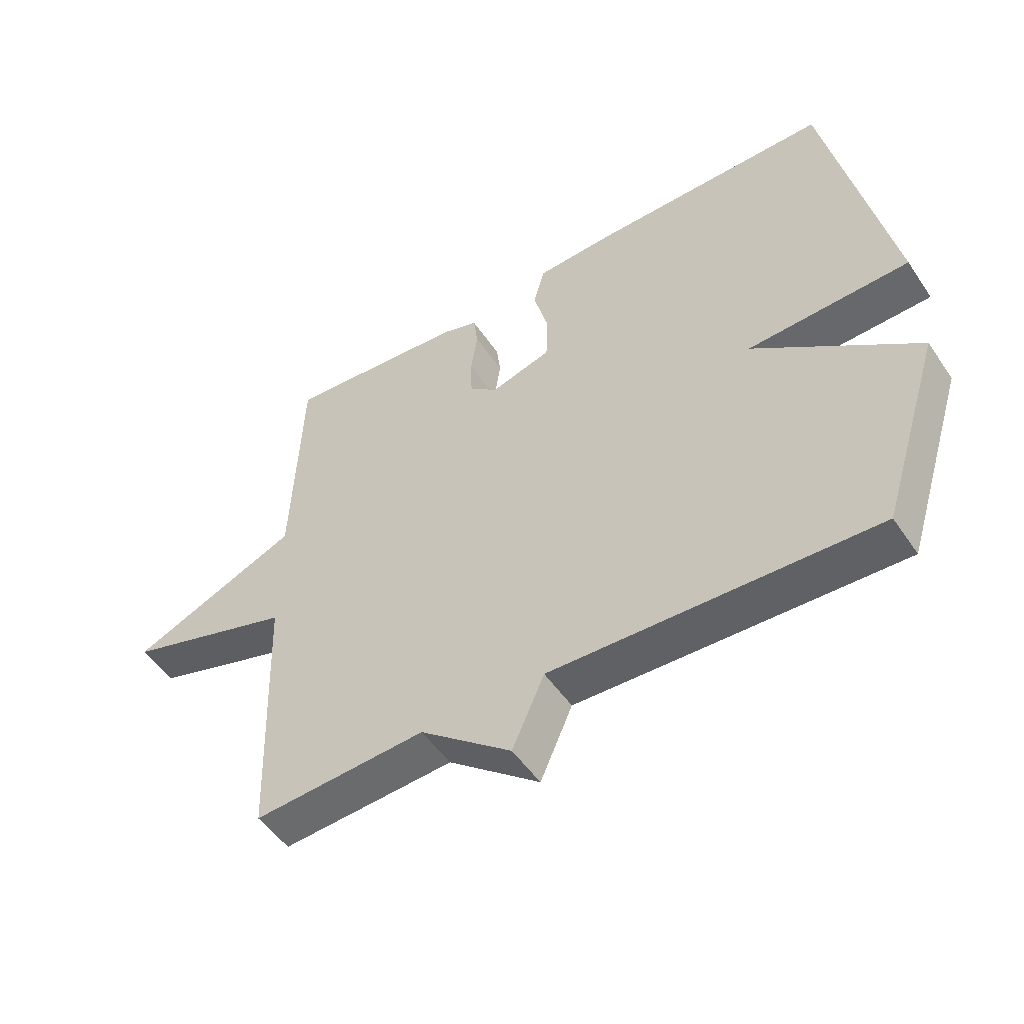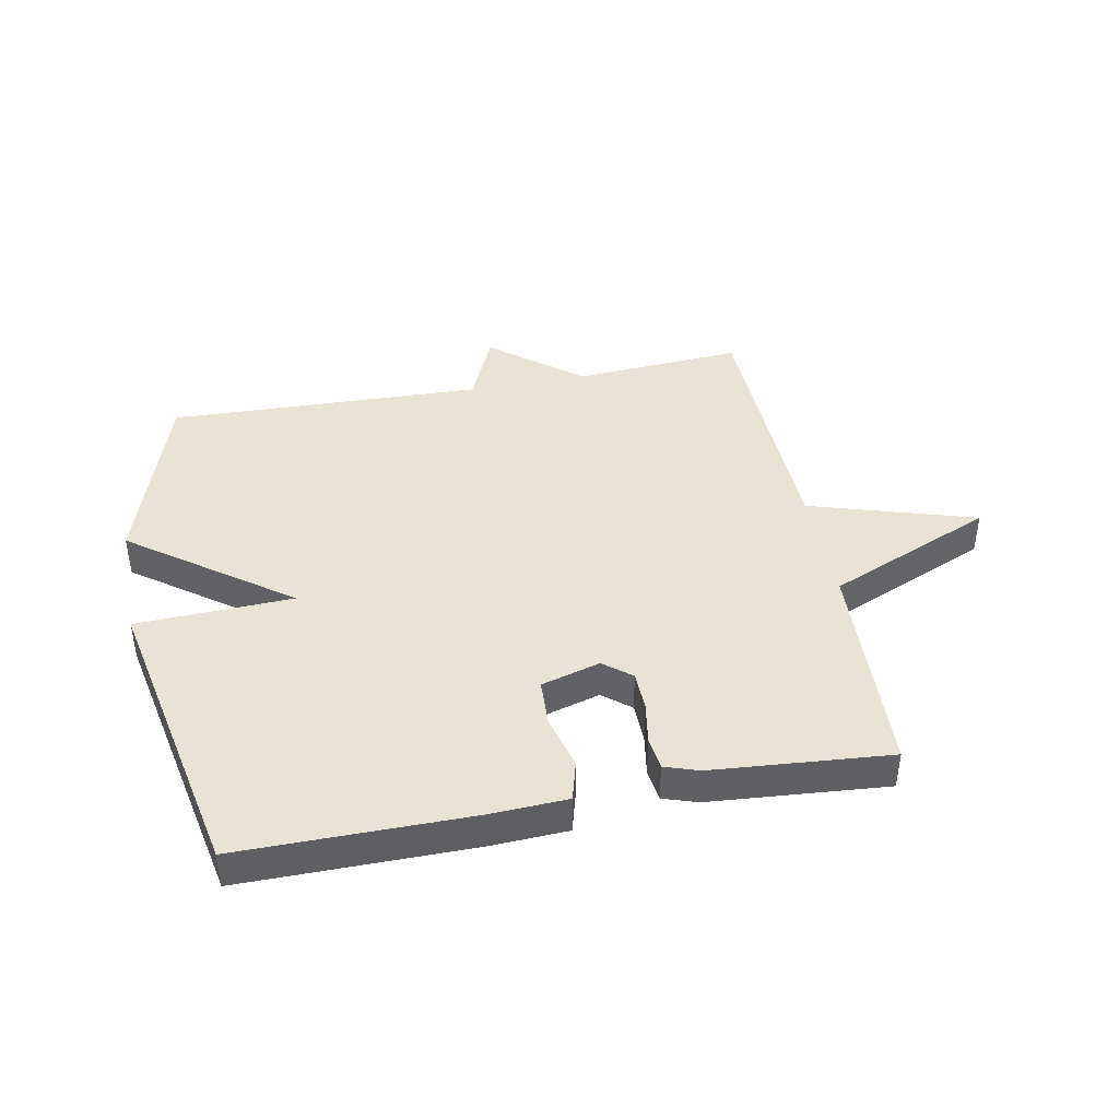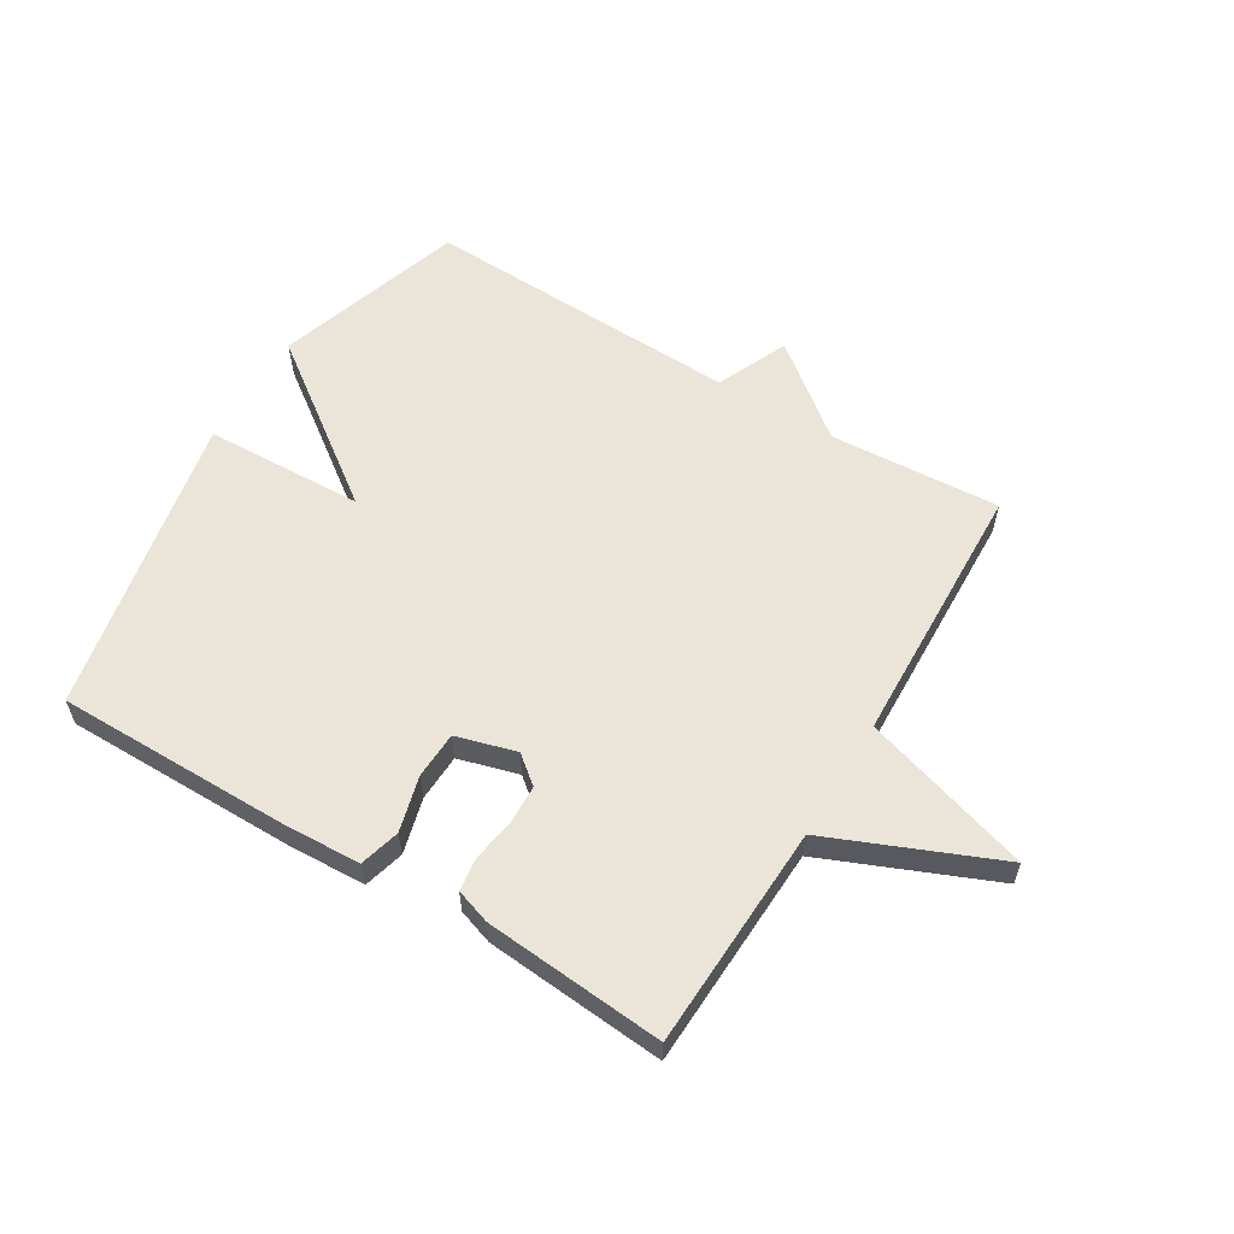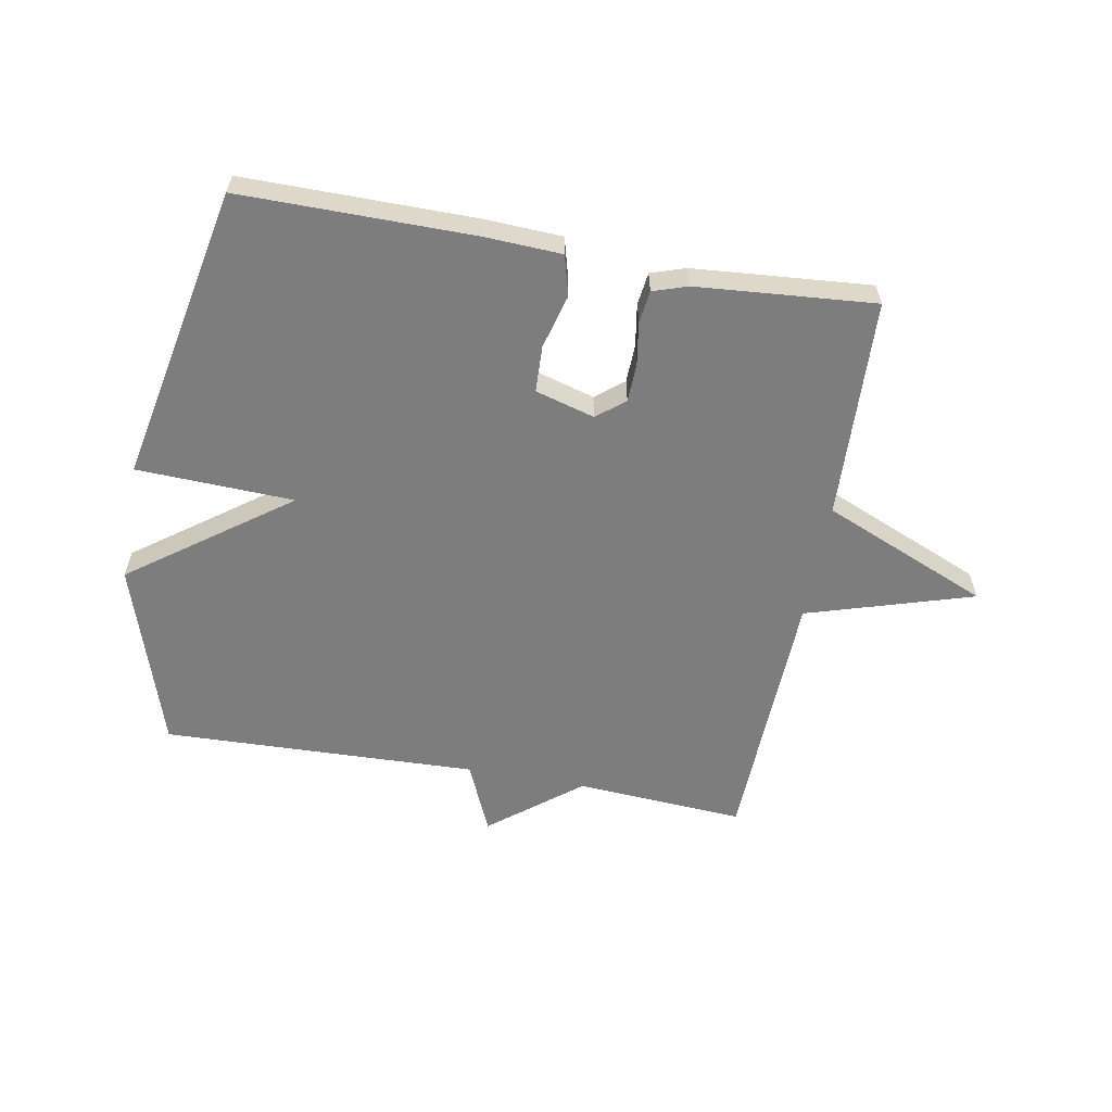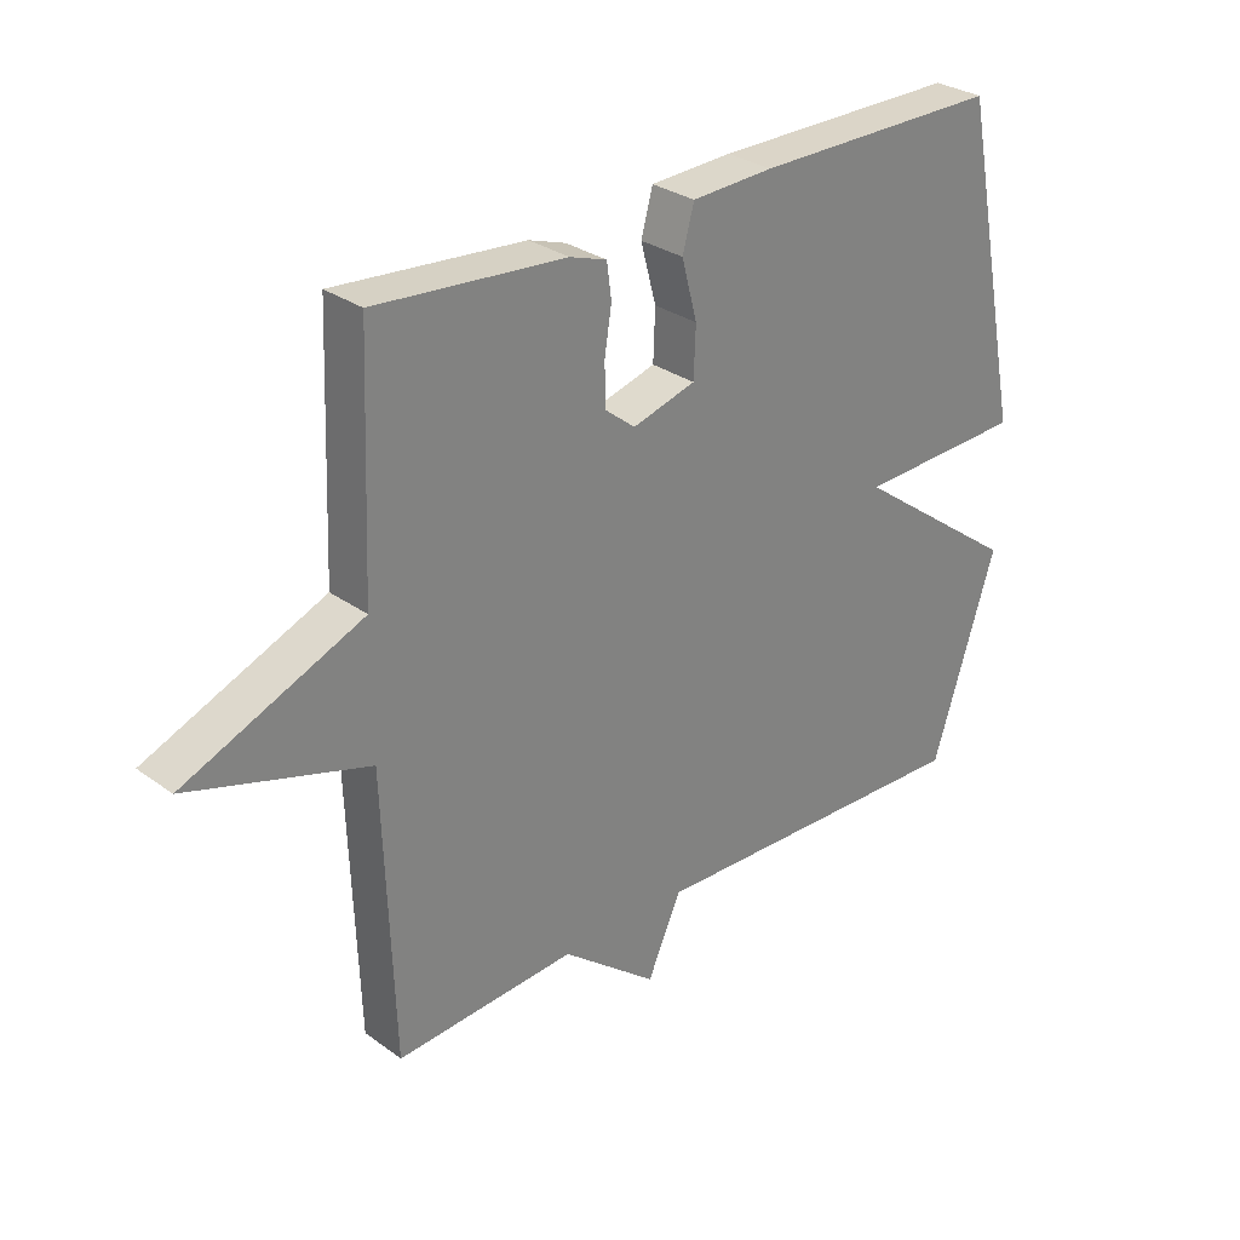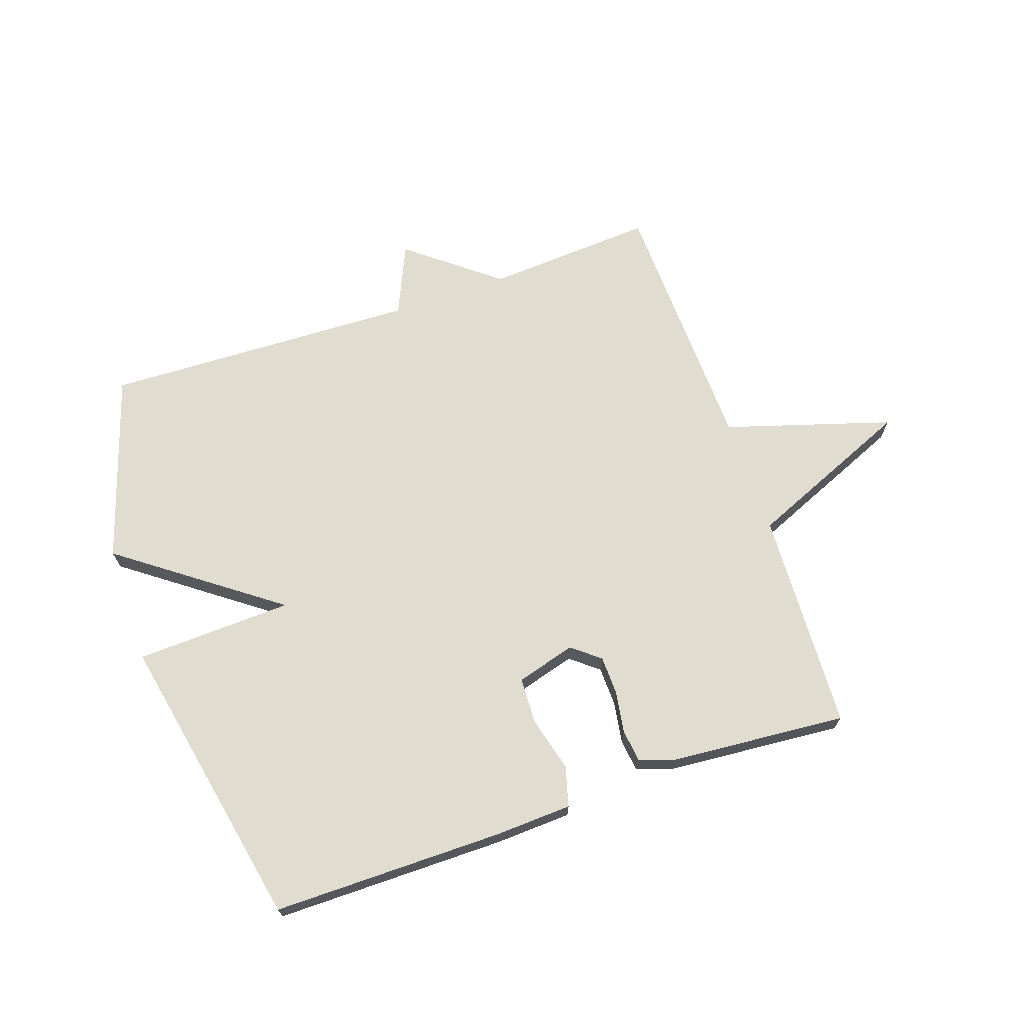
<metadata>
{"format":"obj","ext":"obj","renderer":"f3d","projection":"perspective","resolution":1024,"background":"white","views":[{"elev":-51.0,"azim":-146.9,"up":"+Z"},{"elev":42.3,"azim":-10.9,"up":"+Y"},{"elev":58.8,"azim":31.2,"up":"+Y"},{"elev":-59.1,"azim":-10.3,"up":"+Y"},{"elev":29.5,"azim":136.7,"up":"+Z"},{"elev":69.4,"azim":-18.9,"up":"+Y"}]}
</metadata>
<code>
v -0.5 0.07 0.5
v -0.117 0.07 0.499
v 0.01 0.07 0.493
v 0.028 0.07 0.427
v 0.004 0.07 0.337
v 0.007 0.07 0.26
v 0.105 0.07 0.232
v 0.151 0.07 0.269
v 0.153 0.07 0.333
v 0.142 0.07 0.403
v 0.149 0.07 0.457
v 0.206 0.07 0.476
v 0.5 0.07 0.5
v 0.515 0.07 0.135
v 0.79 0.07 0.019
v 0.515 0.07 -0.065
v 0.5 0.07 -0.5
v 0.221 0.07 -0.482
v 0.073 0.07 -0.599
v 0.021 0.07 -0.482
v -0.5 0.07 -0.5
v -0.599 0.07 -0.191
v -0.339 0.07 -0.001
v -0.599 0.07 0.009
v -0.5 0 0.5
v -0.117 0 0.499
v 0.01 0 0.493
v 0.028 0 0.427
v 0.004 0 0.337
v 0.007 0 0.26
v 0.105 0 0.232
v 0.151 0 0.269
v 0.153 0 0.333
v 0.142 0 0.403
v 0.149 0 0.457
v 0.206 0 0.476
v 0.5 0 0.5
v 0.515 0 0.135
v 0.79 0 0.019
v 0.515 0 -0.065
v 0.5 0 -0.5
v 0.221 0 -0.482
v 0.073 0 -0.599
v 0.021 0 -0.482
v -0.5 0 -0.5
v -0.599 0 -0.191
v -0.339 0 -0.001
v -0.599 0 0.009
f 3 4 5
f 2 3 5
f 1 2 5
f 24 1 5
f 23 24 5
f 20 21 22 23
f 20 23 5 6
f 20 6 7
f 19 20 7
f 18 19 7
f 18 7 8
f 17 18 8
f 16 17 8
f 14 15 16 8
f 12 13 14
f 11 12 14
f 10 11 14
f 9 10 14
f 8 9 14
f 29 28 27
f 29 27 26
f 29 26 25
f 29 25 48
f 29 48 47
f 47 46 45 44
f 30 29 47 44
f 31 30 44
f 31 44 43
f 31 43 42
f 32 31 42
f 32 42 41
f 32 41 40
f 32 40 39 38
f 38 37 36
f 38 36 35
f 38 35 34
f 38 34 33
f 38 33 32
f 1 25 26 2
f 2 26 27 3
f 3 27 28 4
f 4 28 29 5
f 5 29 30 6
f 6 30 31 7
f 7 31 32 8
f 8 32 33 9
f 9 33 34 10
f 10 34 35 11
f 11 35 36 12
f 12 36 37 13
f 13 37 38 14
f 14 38 39 15
f 15 39 40 16
f 16 40 41 17
f 17 41 42 18
f 18 42 43 19
f 19 43 44 20
f 20 44 45 21
f 21 45 46 22
f 22 46 47 23
f 23 47 48 24
f 24 48 25 1

</code>
